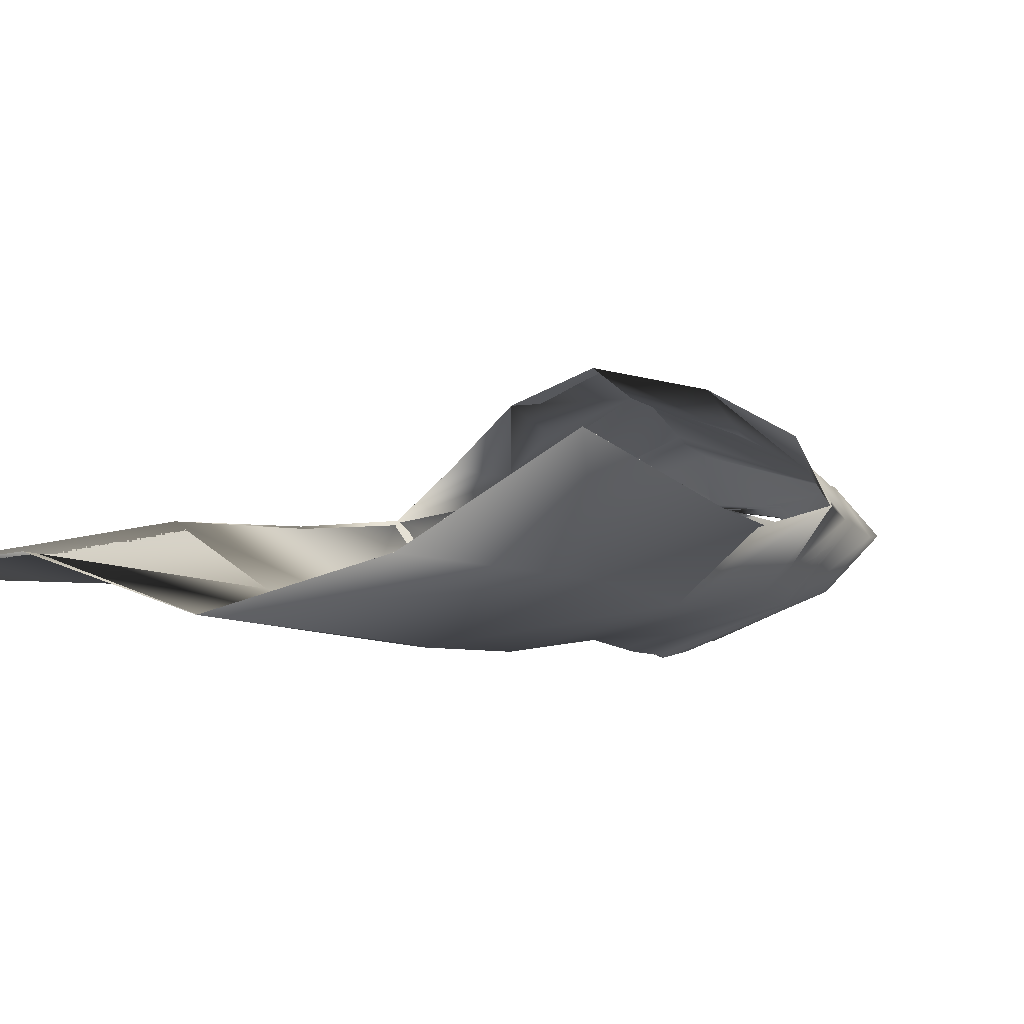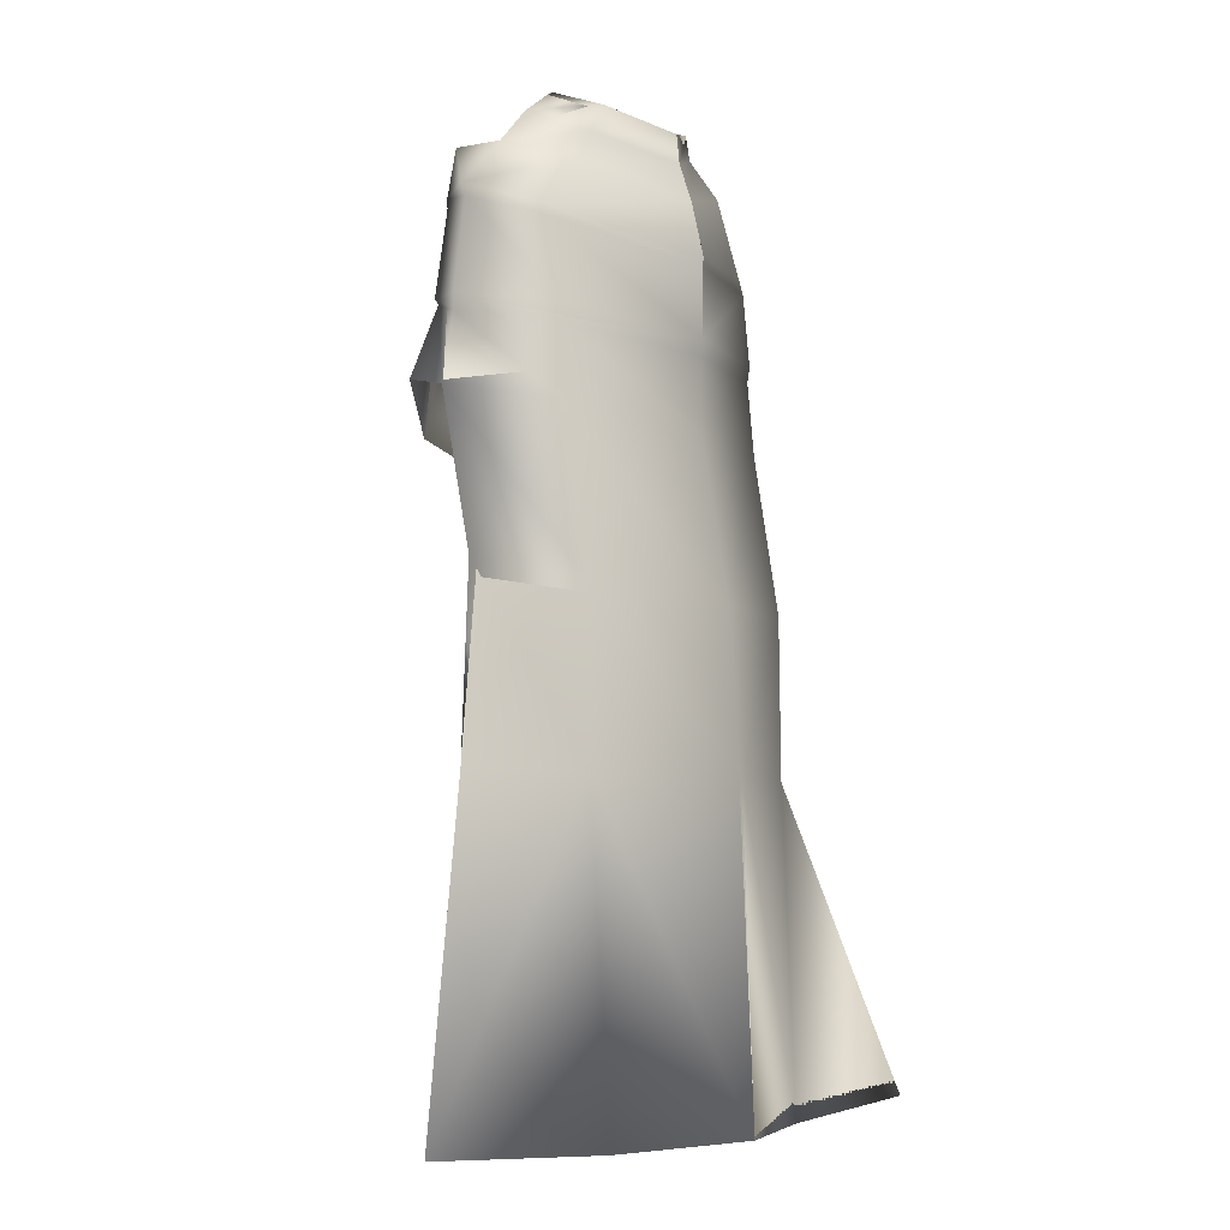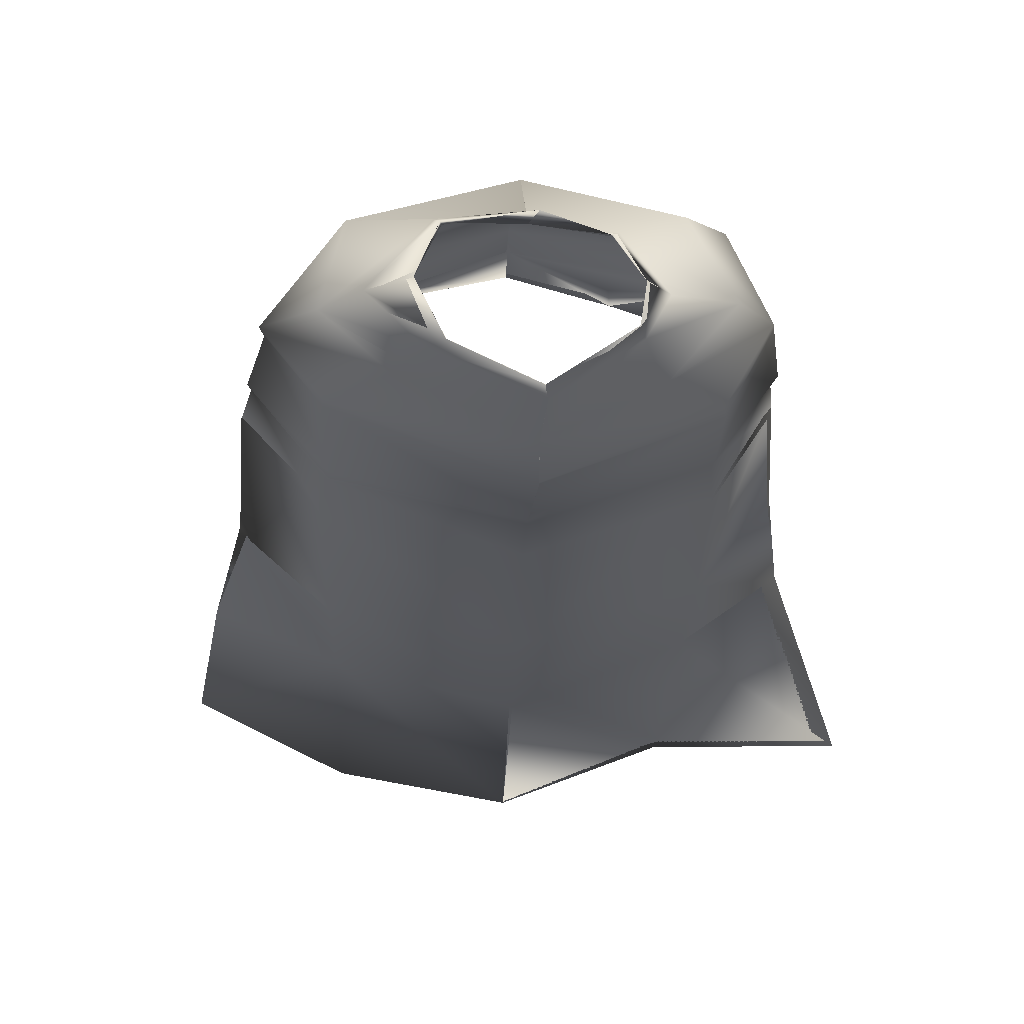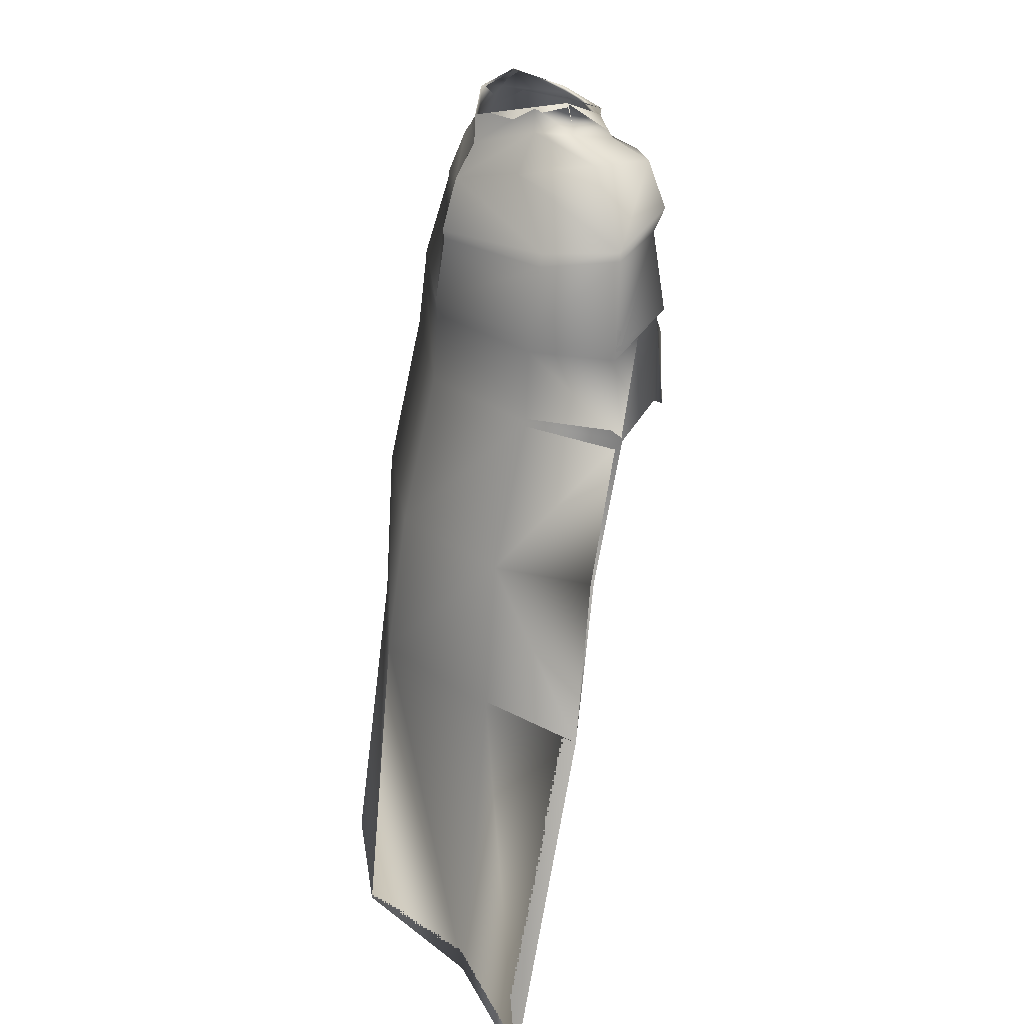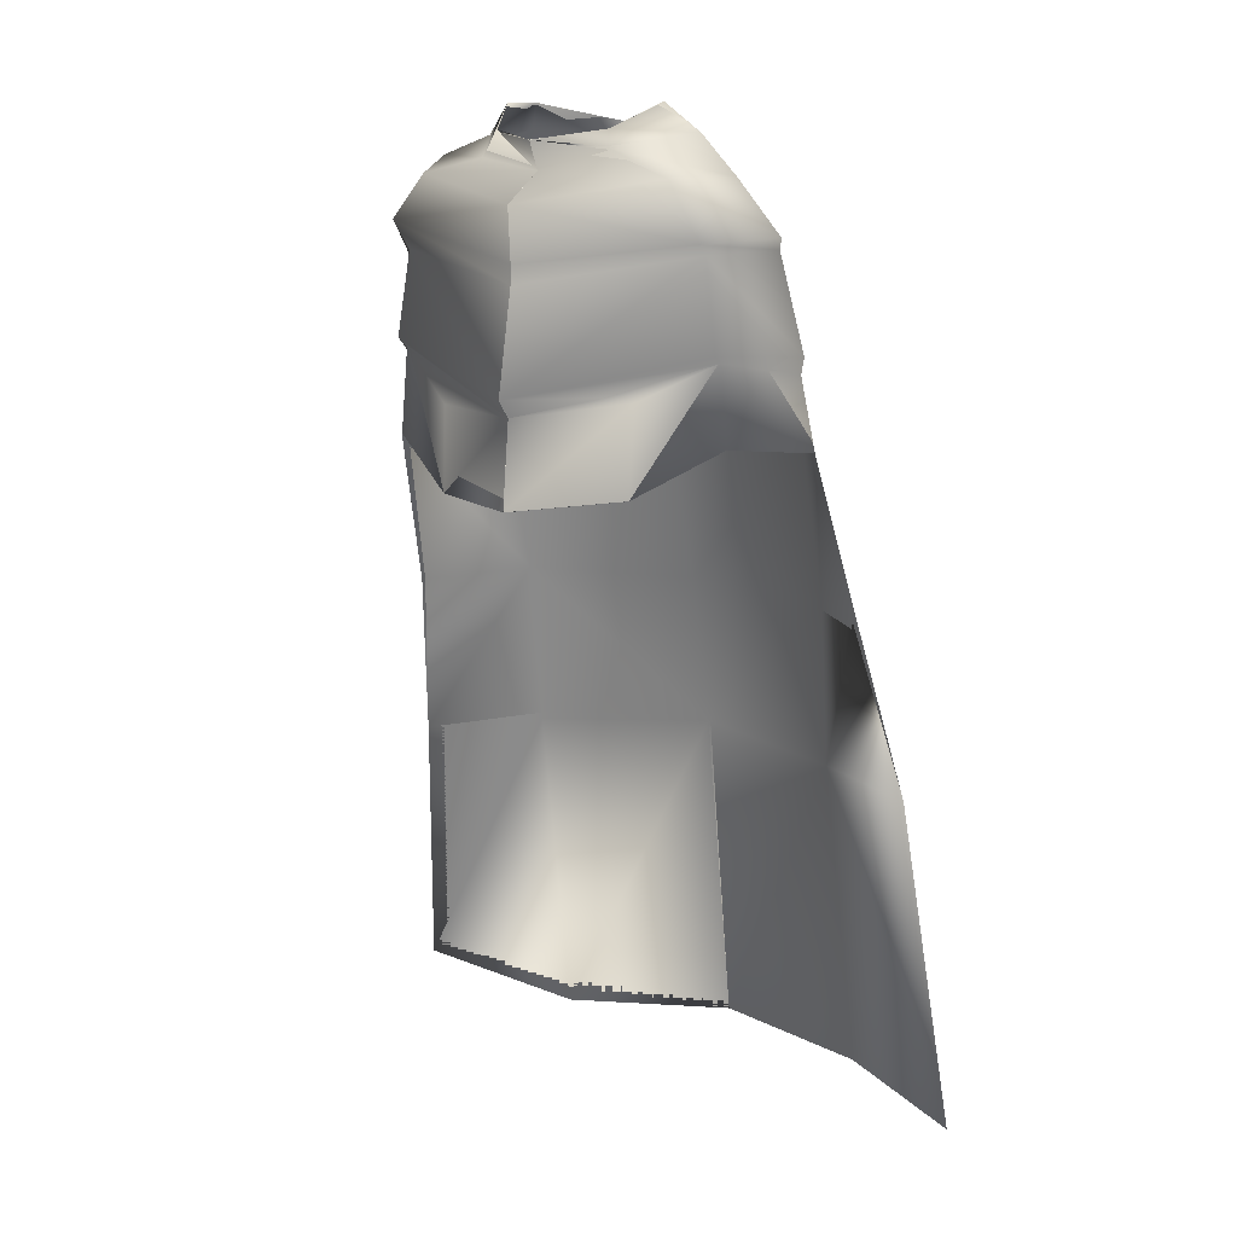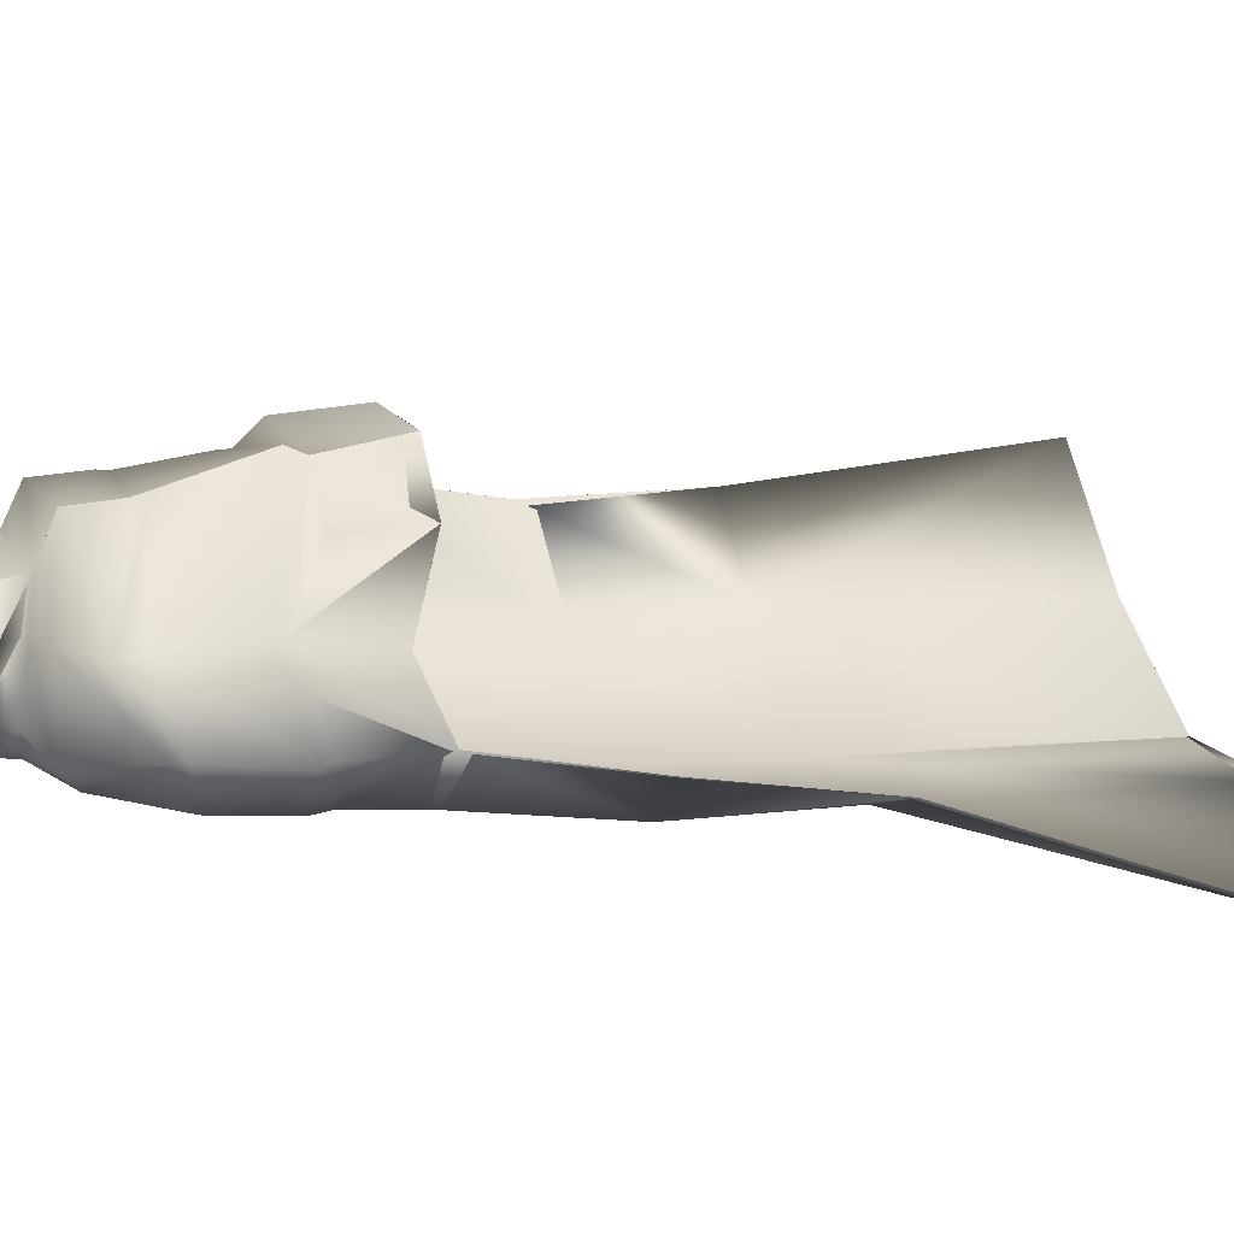
<metadata>
{"format":"obj","ext":"obj","renderer":"f3d","projection":"perspective","resolution":1024,"background":"white","views":[{"elev":-12.6,"azim":31.7,"up":"+Z"},{"elev":-1.2,"azim":127.8,"up":"+Y"},{"elev":-18.2,"azim":-179.3,"up":"+Z"},{"elev":19.1,"azim":-108.0,"up":"+Y"},{"elev":18.7,"azim":37.4,"up":"+Y"},{"elev":31.6,"azim":-99.3,"up":"+Z"}]}
</metadata>
<code>
o Capa_Stand_Cylinder.003
v 0.1339 2.542 -0.117
v 0.1011 2.597 -0.1244
v 0.2277 2.578 -0.03802
v 0.15 2.626 -0.03482
v 0.1259 2.557 0.09019
v 0.1106 2.573 0.07264
v 0.1885 2.486 -0.1362
v 0.304 2.508 -0.03921
v 0.2623 2.519 0.1052
v 0.3012 2.383 -0.1399
v 0.4043 2.415 -0.03013
v 0.3145 2.41 0.08212
v 0.3061 2.194 -0.1936
v 0.4437 2.21 -0.04845
v 0.3486 2.22 0.08168
v 0.3375 2.02 -0.2071
v 0.4723 2.043 -0.04661
v 0.3914 2.068 0.1055
v 0.3449 1.688 -0.279
v 0.5054 1.734 -0.1397
v 0.3575 1.351 -0.2923
v 0.5898 1.367 -0.1953
v 0.2501 1.973 0.1967
v 0.3211 2.391 0.07476
v 0.3977 2.392 -0.03576
v 0.3053 2.361 -0.1416
v 0.3511 2.207 0.07086
v 0.4398 2.179 -0.0446
v 0.3128 2.159 -0.198
v 0.2372 2.145 0.1421
v 0.3931 0.6957 -0.366
v 0.7011 0.7136 -0.2144
v 0.1351 2.544 -0.1194
v 0.1013 2.597 -0.1248
v 0.2273 2.578 -0.03586
v 0.149 2.625 -0.03654
v 0.1252 2.552 0.09134
v 0.1124 2.587 0.07257
v 0.1884 2.484 -0.1345
v 0.3039 2.508 -0.03978
v 0.2624 2.519 0.1054
v 0.3018 2.383 -0.1401
v 0.4041 2.415 -0.03047
v 0.3146 2.41 0.082
v 0.3066 2.195 -0.1963
v 0.4441 2.21 -0.04854
v 0.3479 2.22 0.07999
v 0.3374 2.02 -0.2067
v 0.4722 2.043 -0.04669
v 0.391 2.068 0.1054
v 0.3447 1.688 -0.2791
v 0.5051 1.734 -0.1397
v 0.3581 1.352 -0.2939
v 0.5898 1.367 -0.1953
v 0.2502 1.973 0.1967
v 0.3212 2.39 0.07497
v 0.3974 2.392 -0.03605
v 0.3055 2.361 -0.1423
v 0.3501 2.207 0.06991
v 0.4409 2.179 -0.04455
v 0.312 2.16 -0.1973
v 0.2535 2.145 0.1859
v 0.3931 0.6956 -0.3661
v 0.701 0.7136 -0.2145
v -0.05149 2.501 -0.1877
v -0.04783 2.559 -0.1839
v -0.1999 2.539 -0.1017
v -0.1909 2.59 -0.1013
v -0.2403 2.536 -0.02821
v -0.2015 2.597 -0.03273
v -0.1634 2.512 0.08381
v -0.151 2.562 0.05935
v -0.02159 2.506 0.1039
v -0.0397 2.558 0.1036
v -0.03853 2.424 -0.2257
v -0.2306 2.461 -0.15
v -0.3491 2.491 -0.02544
v -0.2702 2.482 0.1244
v -0.009554 2.461 0.2012
v -0.03665 2.313 -0.256
v -0.3339 2.314 -0.1308
v -0.4159 2.323 0.008752
v -0.3372 2.393 0.1358
v -0.00272 2.357 0.2035
v -0.01785 2.155 -0.2676
v -0.3287 2.137 -0.158
v -0.4375 2.129 -0.0048
v -0.3251 2.176 0.1437
v 0.01452 2.13 0.2618
v -0.006944 1.974 -0.2709
v -0.3343 1.959 -0.1656
v -0.444 1.933 0.009326
v -0.3463 1.985 0.1171
v 0.02187 1.928 0.2632
v 0.001636 1.651 -0.3413
v -0.3236 1.637 -0.2301
v -0.4627 1.628 -0.0569
v 0.01753 1.338 -0.3797
v -0.3097 1.308 -0.2471
v -0.4998 1.287 -0.1061
v -0.1625 1.92 0.2103
v -0.03772 2.296 -0.2522
v -0.3106 2.339 0.1226
v -0.4176 2.305 0.008047
v -0.3372 2.287 -0.1369
v 0.002362 2.323 0.2107
v -0.01567 2.123 -0.2634
v 0.01668 2.093 0.2394
v -0.3149 2.159 0.1317
v -0.426 2.102 -0.002309
v -0.3245 2.107 -0.1555
v -0.157 2.058 0.1813
v 0.04582 0.6768 -0.428
v -0.2823 0.6471 -0.2992
v -0.6725 0.6491 -0.2976
v -0.05167 2.501 -0.188
v -0.04721 2.559 -0.1843
v -0.2005 2.54 -0.1037
v -0.1909 2.59 -0.1012
v -0.2414 2.535 -0.02907
v -0.2013 2.597 -0.03266
v -0.1638 2.514 0.08422
v -0.1512 2.557 0.05869
v -0.02132 2.506 0.1045
v -0.03971 2.558 0.1037
v -0.03873 2.424 -0.2257
v -0.2309 2.462 -0.1493
v -0.3492 2.49 -0.02398
v -0.2702 2.481 0.1243
v -0.009835 2.461 0.1996
v -0.03662 2.313 -0.2559
v -0.3338 2.314 -0.1305
v -0.4161 2.323 0.008414
v -0.3374 2.393 0.1357
v -0.00274 2.357 0.2035
v -0.01798 2.155 -0.2678
v -0.329 2.138 -0.1585
v -0.4385 2.129 -0.005887
v -0.3245 2.176 0.1415
v 0.01449 2.13 0.2617
v -0.007077 1.974 -0.271
v -0.3343 1.959 -0.1655
v -0.4439 1.933 0.009343
v -0.3462 1.984 0.1169
v 0.02178 1.928 0.2631
v 0.001595 1.651 -0.3411
v -0.3244 1.637 -0.2311
v -0.4627 1.628 -0.05685
v 0.01756 1.339 -0.3797
v -0.3097 1.308 -0.2471
v -0.4998 1.287 -0.1061
v -0.1626 1.92 0.2102
v -0.03779 2.296 -0.2522
v -0.3107 2.339 0.1227
v -0.418 2.305 0.007715
v -0.3374 2.287 -0.1367
v 0.002267 2.323 0.2106
v -0.01585 2.123 -0.2635
v 0.01687 2.093 0.2396
v -0.3154 2.159 0.13
v -0.4279 2.102 -0.003632
v -0.3249 2.107 -0.1561
v -0.1621 2.085 0.2035
v 0.04583 0.6768 -0.428
v -0.2823 0.6471 -0.2992
v -0.6725 0.6491 -0.2976
f 65 1 66
f 1 3 2
f 3 5 6
f 5 73 74
f 5 9 73
f 3 8 5
f 1 7 8
f 65 75 7
f 9 12 79
f 8 11 9
f 7 10 11
f 75 80 10
f 24 15 89
f 25 14 24
f 26 13 25
f 102 85 26
f 30 23 94
f 28 17 27
f 29 16 28
f 107 90 29
f 16 19 17
f 90 95 16
f 19 21 20
f 95 98 19
f 27 18 23
f 11 25 12
f 10 26 11
f 80 102 10
f 12 24 84
f 14 28 15
f 13 29 14
f 85 107 29
f 89 30 108
f 22 21 32
f 21 98 113
f 116 117 33
f 33 34 35
f 35 36 38
f 37 38 125
f 37 124 41
f 35 37 40
f 33 35 40
f 116 33 39
f 41 130 44
f 40 41 43
f 39 40 43
f 126 39 42
f 56 157 140
f 57 56 46
f 58 57 45
f 153 58 136
f 62 159 145
f 60 59 49
f 61 60 48
f 158 61 141
f 48 49 51
f 141 48 146
f 51 52 53
f 146 51 149
f 59 62 55
f 43 44 57
f 42 43 58
f 131 42 153
f 44 135 56
f 46 47 60
f 45 46 61
f 136 45 61
f 59 159 62
f 54 64 53
f 53 63 164
f 6 74 38
f 94 23 55
f 32 31 63
f 2 4 34
f 66 2 34
f 4 6 38
f 18 17 50
f 17 20 52
f 22 32 54
f 31 113 164
f 23 18 50
f 20 22 52
f 65 66 68
f 67 68 69
f 69 70 71
f 71 72 73
f 71 73 78
f 69 71 77
f 67 69 77
f 65 67 75
f 78 79 83
f 77 78 82
f 76 77 82
f 75 76 81
f 103 106 89
f 104 103 87
f 105 104 86
f 102 105 85
f 112 108 101
f 110 109 92
f 111 110 92
f 107 111 91
f 91 92 96
f 90 91 95
f 96 97 100
f 95 96 98
f 109 112 101
f 82 83 104
f 81 82 105
f 80 81 105
f 83 84 106
f 87 88 110
f 86 87 111
f 85 86 107
f 109 108 112
f 100 115 99
f 99 114 98
f 116 118 119
f 118 120 119
f 120 122 121
f 122 124 123
f 122 129 124
f 120 128 122
f 118 127 128
f 116 126 118
f 129 134 130
f 128 133 129
f 127 132 133
f 126 131 132
f 154 139 140
f 155 138 154
f 156 137 155
f 153 136 156
f 163 152 159
f 161 143 160
f 162 142 143
f 158 141 142
f 142 147 143
f 141 146 142
f 147 150 151
f 146 149 147
f 160 144 152
f 133 155 134
f 132 156 133
f 131 153 156
f 134 154 157
f 138 161 139
f 137 162 138
f 136 158 137
f 160 163 159
f 151 150 166
f 150 149 165
f 72 123 74
f 89 140 159
f 94 145 152
f 73 124 79
f 115 166 165
f 102 153 80
f 68 119 121
f 79 130 84
f 106 157 89
f 66 117 68
f 74 125 124
f 85 136 102
f 113 164 149
f 70 121 72
f 93 144 92
f 92 143 97
f 100 151 115
f 75 126 65
f 114 165 164
f 108 159 94
f 101 152 144
f 80 131 126
f 97 148 100
f 65 116 66
f 84 135 157
f 1 2 66
f 3 4 2
f 4 3 6
f 6 5 74
f 9 79 73
f 8 9 5
f 3 1 8
f 1 65 7
f 12 84 79
f 11 12 9
f 8 7 11
f 7 75 10
f 106 24 89
f 14 15 24
f 13 14 25
f 85 13 26
f 108 30 94
f 17 18 27
f 16 17 28
f 90 16 29
f 19 20 17
f 95 19 16
f 21 22 20
f 98 21 19
f 30 27 23
f 25 24 12
f 26 25 11
f 102 26 10
f 24 106 84
f 28 27 15
f 29 28 14
f 13 85 29
f 15 27 89
f 27 30 89
f 21 31 32
f 31 21 113
f 117 34 33
f 34 36 35
f 37 35 38
f 124 37 125
f 124 130 41
f 37 41 40
f 39 33 40
f 126 116 39
f 130 135 44
f 41 44 43
f 42 39 43
f 131 126 42
f 47 56 140
f 56 47 46
f 57 46 45
f 58 45 136
f 55 62 145
f 59 50 49
f 60 49 48
f 61 48 141
f 49 52 51
f 48 51 146
f 52 54 53
f 51 53 149
f 50 59 55
f 44 56 57
f 43 57 58
f 42 58 153
f 135 157 56
f 47 59 60
f 46 60 61
f 158 136 61
f 47 140 59
f 140 159 59
f 64 63 53
f 149 53 164
f 74 125 38
f 145 94 55
f 64 32 63
f 4 36 34
f 117 66 34
f 36 4 38
f 17 49 50
f 49 17 52
f 32 64 54
f 63 31 164
f 55 23 50
f 22 54 52
f 67 65 68
f 68 70 69
f 70 72 71
f 72 74 73
f 73 79 78
f 71 78 77
f 76 67 77
f 67 76 75
f 79 84 83
f 78 83 82
f 81 76 82
f 80 75 81
f 88 103 89
f 103 88 87
f 104 87 86
f 105 86 85
f 108 94 101
f 109 93 92
f 91 111 92
f 90 107 91
f 92 97 96
f 91 96 95
f 99 96 100
f 96 99 98
f 93 109 101
f 83 103 104
f 82 104 105
f 102 80 105
f 103 83 106
f 88 109 110
f 87 110 111
f 86 111 107
f 88 89 108
f 109 88 108
f 115 114 99
f 114 113 98
f 117 116 119
f 120 121 119
f 122 123 121
f 124 125 123
f 129 130 124
f 128 129 122
f 120 118 128
f 126 127 118
f 134 135 130
f 133 134 129
f 128 127 133
f 127 126 132
f 157 154 140
f 138 139 154
f 137 138 155
f 136 137 156
f 152 145 159
f 143 144 160
f 161 162 143
f 162 158 142
f 147 148 143
f 146 147 142
f 148 147 151
f 149 150 147
f 163 160 152
f 155 154 134
f 156 155 133
f 132 131 156
f 135 134 157
f 161 160 139
f 162 161 138
f 158 162 137
f 139 160 159
f 140 139 159
f 150 165 166
f 149 164 165
f 123 125 74
f 108 89 159
f 101 94 152
f 124 130 79
f 114 115 165
f 153 131 80
f 70 68 121
f 130 135 84
f 157 140 89
f 117 119 68
f 73 74 124
f 136 153 102
f 98 113 149
f 121 123 72
f 144 143 92
f 143 148 97
f 151 166 115
f 126 116 65
f 113 114 164
f 159 145 94
f 93 101 144
f 75 80 126
f 148 151 100
f 116 117 66
f 106 84 157

</code>
